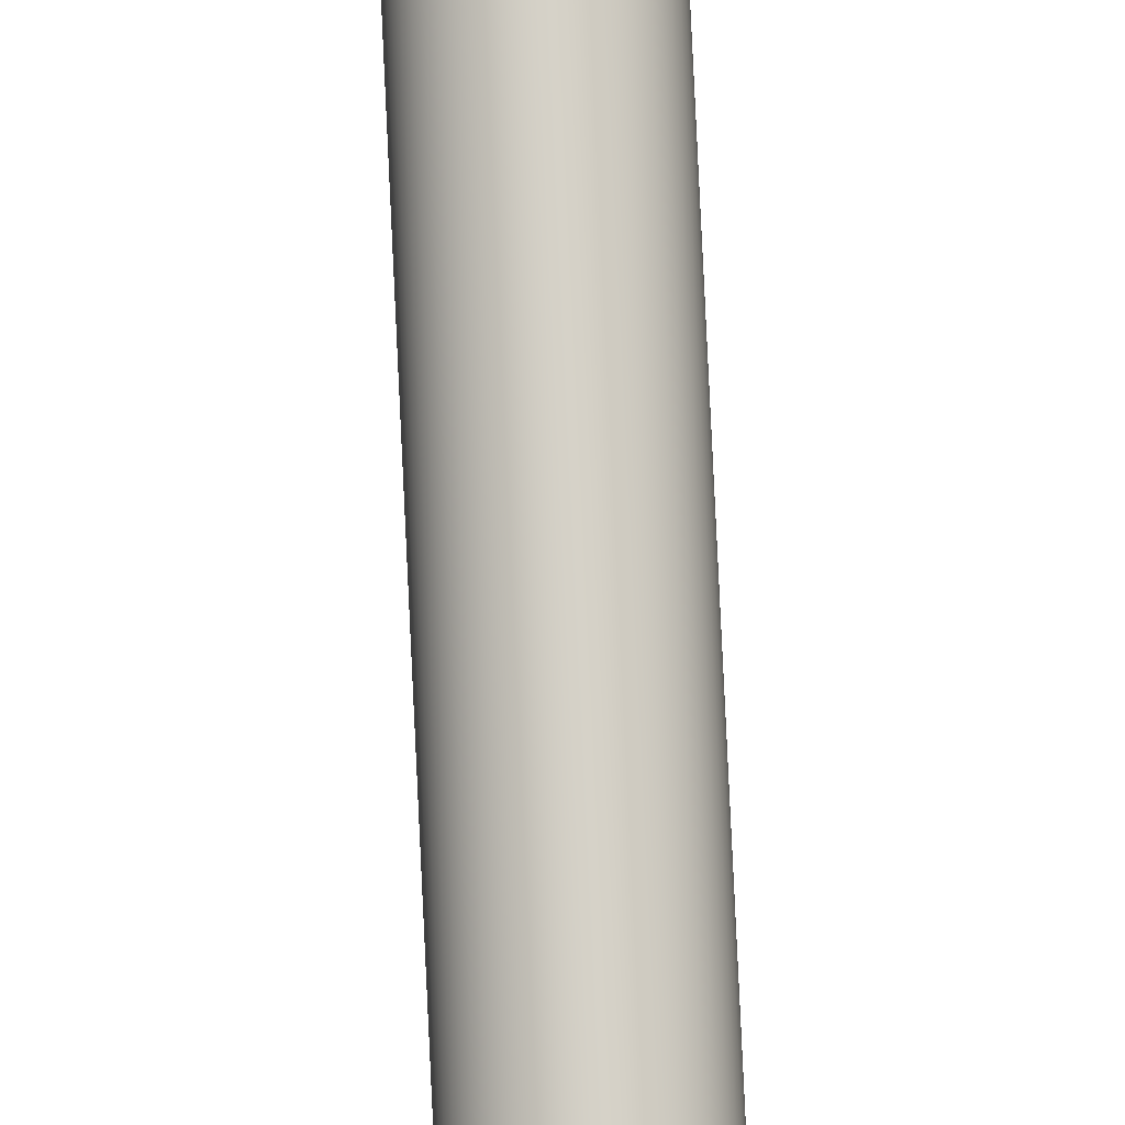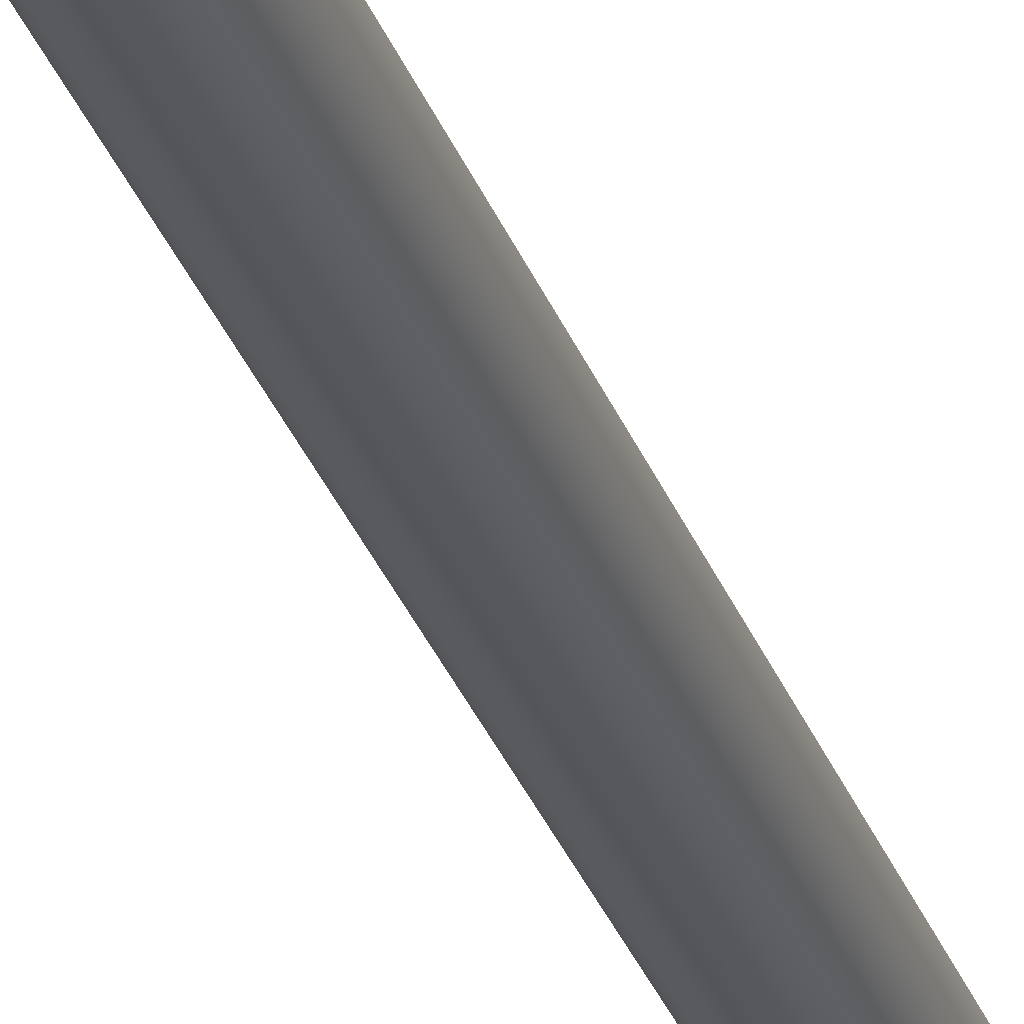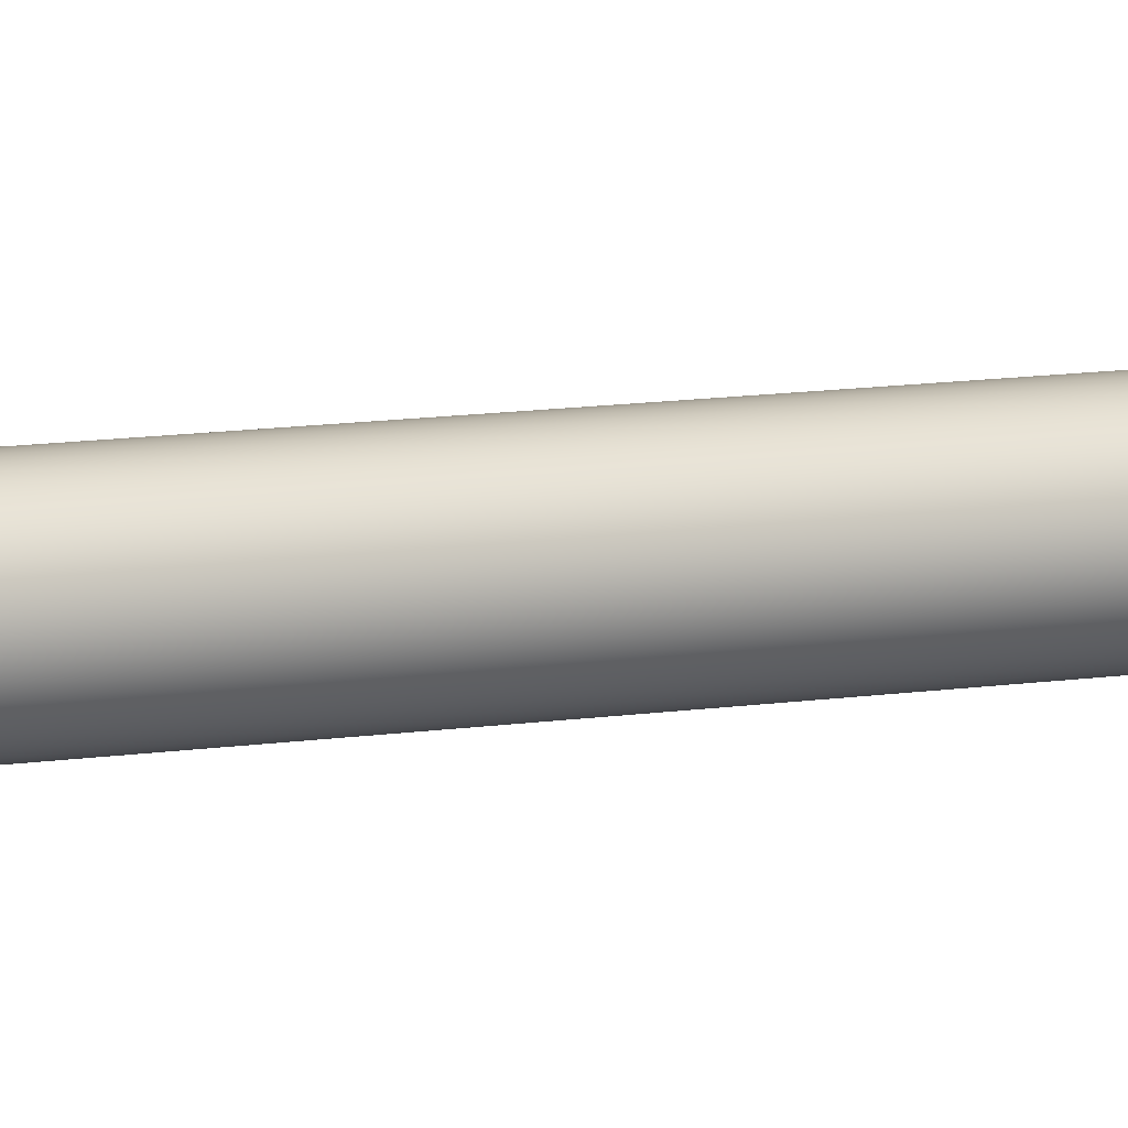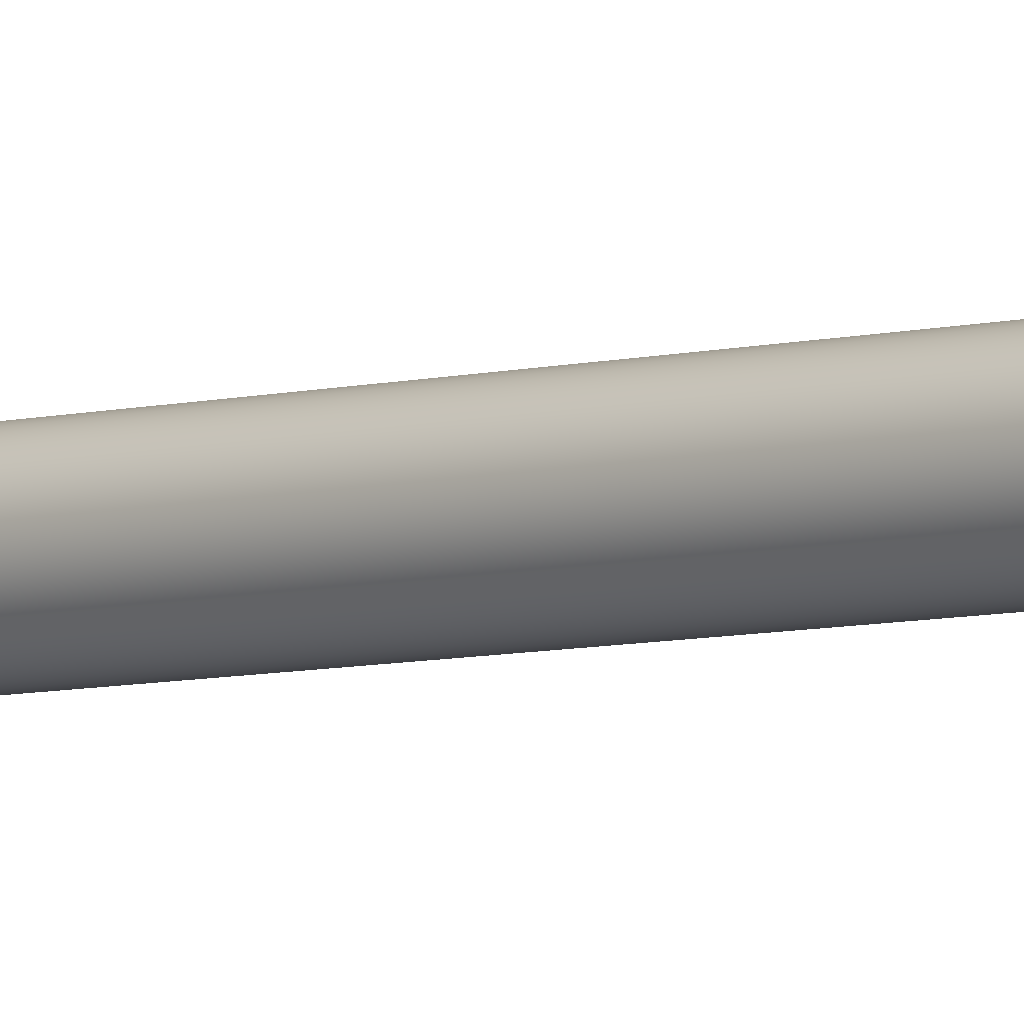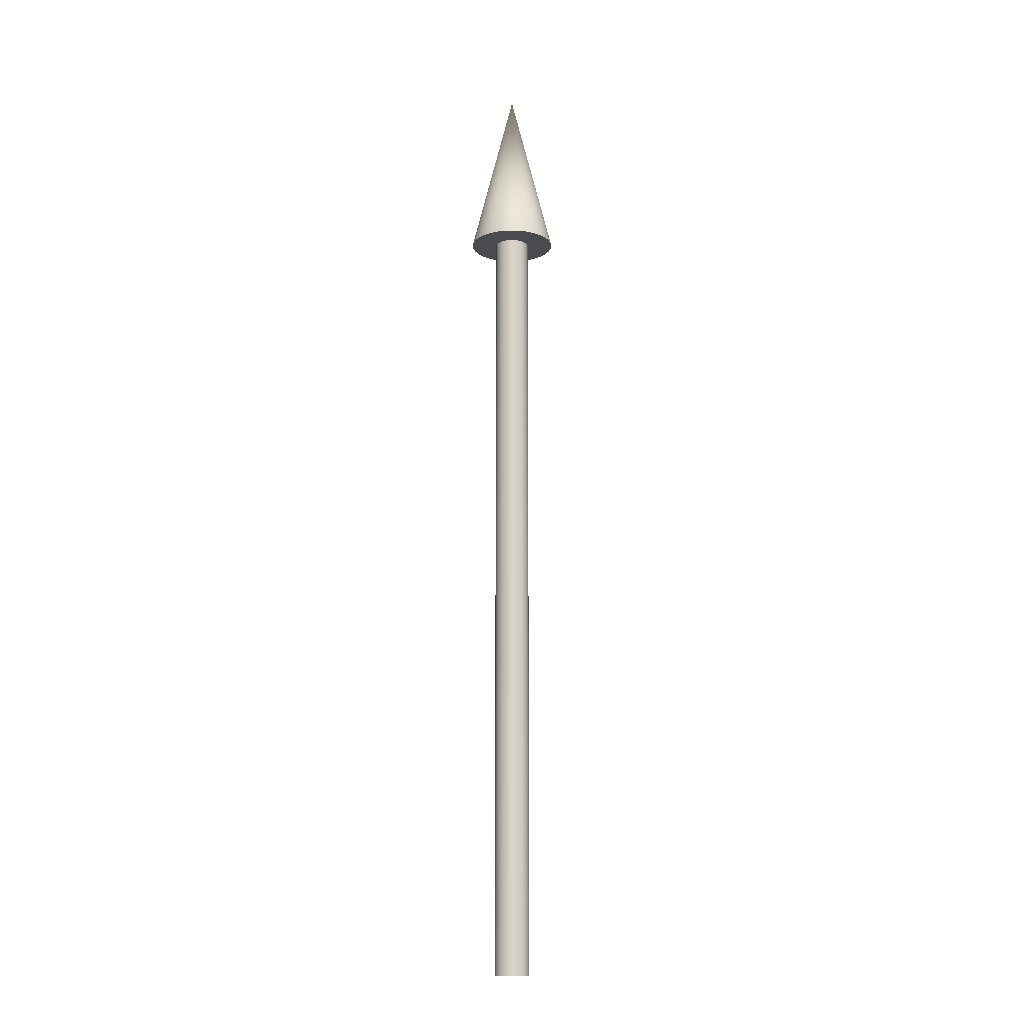
<metadata>
{"format":"obj","ext":"obj","renderer":"f3d","projection":"perspective","resolution":1024,"background":"white","views":[{"elev":79.7,"azim":-2.7,"up":"+Z"},{"elev":-27.4,"azim":16.2,"up":"+Z"},{"elev":6.9,"azim":58.4,"up":"+Z"},{"elev":-5.4,"azim":133.9,"up":"+Z"},{"elev":-14.3,"azim":6.9,"up":"+Y"}]}
</metadata>
<code>
v 0.4961 10 -0.06267
v 0.4843 10 -0.1243
v 0.4649 10 -0.1841
v 0.4382 10 -0.2409
v 0.4045 10 -0.2939
v 0.3645 10 -0.3423
v 0.3187 10 -0.3853
v 0.2679 10 -0.4222
v 0.2129 10 -0.4524
v 0.1545 10 -0.4755
v 0.09369 10 -0.4911
v 0.03139 10 -0.499
v -0.03139 10 -0.499
v -0.09369 10 -0.4911
v -0.1545 10 -0.4755
v -0.2129 10 -0.4524
v -0.2679 10 -0.4222
v -0.3187 10 -0.3853
v -0.3645 10 -0.3423
v -0.4045 10 -0.2939
v -0.4382 10 -0.2409
v -0.4649 10 -0.1841
v -0.4843 10 -0.1243
v -0.4961 10 -0.06267
v -0.5 10 0
v -0.4961 10 0.06267
v -0.4843 10 0.1243
v -0.4649 10 0.1841
v -0.4382 10 0.2409
v -0.4045 10 0.2939
v -0.3645 10 0.3423
v -0.3187 10 0.3853
v -0.2679 10 0.4222
v -0.2129 10 0.4524
v -0.1545 10 0.4755
v -0.09369 10 0.4911
v -0.03139 10 0.499
v 0.03139 10 0.499
v 0.09369 10 0.4911
v 0.1545 10 0.4755
v 0.2129 10 0.4524
v 0.2679 10 0.4222
v 0.3187 10 0.3853
v 0.3645 10 0.3423
v 0.4045 10 0.2939
v 0.4382 10 0.2409
v 0.4649 10 0.1841
v 0.4843 10 0.1243
v 0.4961 10 0.06267
v 0.5 10 0
v 0 12 0
v -0.1984 11 -0.02507
v -0.1937 11 -0.04974
v -0.186 11 -0.07362
v -0.1753 11 -0.09635
v -0.1618 11 -0.1176
v -0.1458 11 -0.1369
v -0.1275 11 -0.1541
v -0.1072 11 -0.1689
v -0.08516 11 -0.181
v -0.0618 11 -0.1902
v -0.03748 11 -0.1965
v -0.01256 11 -0.1996
v 0.01256 11 -0.1996
v 0.03748 11 -0.1965
v 0.0618 11 -0.1902
v 0.08516 11 -0.181
v 0.1072 11 -0.1689
v 0.1275 11 -0.1541
v 0.1458 11 -0.1369
v 0.1618 11 -0.1176
v 0.1753 11 -0.09635
v 0.186 11 -0.07362
v 0.1937 11 -0.04974
v 0.1984 11 -0.02507
v 0.2 11 0
v 0.1984 11 0.02507
v 0.1937 11 0.04974
v 0.186 11 0.07362
v 0.1753 11 0.09635
v 0.1618 11 0.1176
v 0.1458 11 0.1369
v 0.1275 11 0.1541
v 0.1072 11 0.1689
v 0.08516 11 0.181
v 0.0618 11 0.1902
v 0.03748 11 0.1965
v 0.01256 11 0.1996
v -0.01256 11 0.1996
v -0.03748 11 0.1965
v -0.0618 11 0.1902
v -0.08516 11 0.181
v -0.1072 11 0.1689
v -0.1275 11 0.1541
v -0.1458 11 0.1369
v -0.1618 11 0.1176
v -0.1753 11 0.09635
v -0.186 11 0.07362
v -0.1937 11 0.04974
v -0.1984 11 0.02507
v -0.2 11 0
v -0.1984 1 -0.02507
v -0.1937 1 -0.04974
v -0.186 1 -0.07362
v -0.1753 1 -0.09635
v -0.1618 1 -0.1176
v -0.1458 1 -0.1369
v -0.1275 1 -0.1541
v -0.1072 1 -0.1689
v -0.08516 1 -0.181
v -0.0618 1 -0.1902
v -0.03748 1 -0.1965
v -0.01256 1 -0.1996
v 0.01256 1 -0.1996
v 0.03748 1 -0.1965
v 0.0618 1 -0.1902
v 0.08516 1 -0.181
v 0.1072 1 -0.1689
v 0.1275 1 -0.1541
v 0.1458 1 -0.1369
v 0.1618 1 -0.1176
v 0.1753 1 -0.09635
v 0.186 1 -0.07362
v 0.1937 1 -0.04974
v 0.1984 1 -0.02507
v 0.2 1 0
v 0.1984 1 0.02507
v 0.1937 1 0.04974
v 0.186 1 0.07362
v 0.1753 1 0.09635
v 0.1618 1 0.1176
v 0.1458 1 0.1369
v 0.1275 1 0.1541
v 0.1072 1 0.1689
v 0.08516 1 0.181
v 0.0618 1 0.1902
v 0.03748 1 0.1965
v 0.01256 1 0.1996
v -0.01256 1 0.1996
v -0.03748 1 0.1965
v -0.0618 1 0.1902
v -0.08516 1 0.181
v -0.1072 1 0.1689
v -0.1275 1 0.1541
v -0.1458 1 0.1369
v -0.1618 1 0.1176
v -0.1753 1 0.09635
v -0.186 1 0.07362
v -0.1937 1 0.04974
v -0.1984 1 0.02507
v -0.2 1 0
v 0 11 0
v 0 1 0
f 1 50 49 48 47 46 45 44 43 42 41 40 39 38 37 36 35 34 33 32 31 30 29 28 27 26 25 24 23 22 21 20 19 18 17 16 15 14 13 12 11 10 9 8 7 6 5 4 3 2
f 1 2 51
f 2 3 51
f 3 4 51
f 4 5 51
f 5 6 51
f 6 7 51
f 7 8 51
f 8 9 51
f 9 10 51
f 10 11 51
f 11 12 51
f 12 13 51
f 13 14 51
f 14 15 51
f 15 16 51
f 16 17 51
f 17 18 51
f 18 19 51
f 19 20 51
f 20 21 51
f 21 22 51
f 22 23 51
f 23 24 51
f 24 25 51
f 25 26 51
f 26 27 51
f 27 28 51
f 28 29 51
f 29 30 51
f 30 31 51
f 31 32 51
f 32 33 51
f 33 34 51
f 34 35 51
f 35 36 51
f 36 37 51
f 37 38 51
f 38 39 51
f 39 40 51
f 40 41 51
f 41 42 51
f 42 43 51
f 43 44 51
f 44 45 51
f 45 46 51
f 46 47 51
f 47 48 51
f 48 49 51
f 49 50 51
f 50 1 51
f 52 53 103 102
f 53 54 104 103
f 54 55 105 104
f 55 56 106 105
f 56 57 107 106
f 57 58 108 107
f 58 59 109 108
f 59 60 110 109
f 60 61 111 110
f 61 62 112 111
f 62 63 113 112
f 63 64 114 113
f 64 65 115 114
f 65 66 116 115
f 66 67 117 116
f 67 68 118 117
f 68 69 119 118
f 69 70 120 119
f 70 71 121 120
f 71 72 122 121
f 72 73 123 122
f 73 74 124 123
f 74 75 125 124
f 75 76 126 125
f 76 77 127 126
f 77 78 128 127
f 78 79 129 128
f 79 80 130 129
f 80 81 131 130
f 81 82 132 131
f 82 83 133 132
f 83 84 134 133
f 84 85 135 134
f 85 86 136 135
f 86 87 137 136
f 87 88 138 137
f 88 89 139 138
f 89 90 140 139
f 90 91 141 140
f 91 92 142 141
f 92 93 143 142
f 93 94 144 143
f 94 95 145 144
f 95 96 146 145
f 96 97 147 146
f 97 98 148 147
f 98 99 149 148
f 99 100 150 149
f 100 101 151 150
f 101 52 102 151
f 53 52 152
f 54 53 152
f 55 54 152
f 56 55 152
f 57 56 152
f 58 57 152
f 59 58 152
f 60 59 152
f 61 60 152
f 62 61 152
f 63 62 152
f 64 63 152
f 65 64 152
f 66 65 152
f 67 66 152
f 68 67 152
f 69 68 152
f 70 69 152
f 71 70 152
f 72 71 152
f 73 72 152
f 74 73 152
f 75 74 152
f 76 75 152
f 77 76 152
f 78 77 152
f 79 78 152
f 80 79 152
f 81 80 152
f 82 81 152
f 83 82 152
f 84 83 152
f 85 84 152
f 86 85 152
f 87 86 152
f 88 87 152
f 89 88 152
f 90 89 152
f 91 90 152
f 92 91 152
f 93 92 152
f 94 93 152
f 95 94 152
f 96 95 152
f 97 96 152
f 98 97 152
f 99 98 152
f 100 99 152
f 101 100 152
f 52 101 152
f 102 103 153
f 103 104 153
f 104 105 153
f 105 106 153
f 106 107 153
f 107 108 153
f 108 109 153
f 109 110 153
f 110 111 153
f 111 112 153
f 112 113 153
f 113 114 153
f 114 115 153
f 115 116 153
f 116 117 153
f 117 118 153
f 118 119 153
f 119 120 153
f 120 121 153
f 121 122 153
f 122 123 153
f 123 124 153
f 124 125 153
f 125 126 153
f 126 127 153
f 127 128 153
f 128 129 153
f 129 130 153
f 130 131 153
f 131 132 153
f 132 133 153
f 133 134 153
f 134 135 153
f 135 136 153
f 136 137 153
f 137 138 153
f 138 139 153
f 139 140 153
f 140 141 153
f 141 142 153
f 142 143 153
f 143 144 153
f 144 145 153
f 145 146 153
f 146 147 153
f 147 148 153
f 148 149 153
f 149 150 153
f 150 151 153
f 151 102 153

</code>
